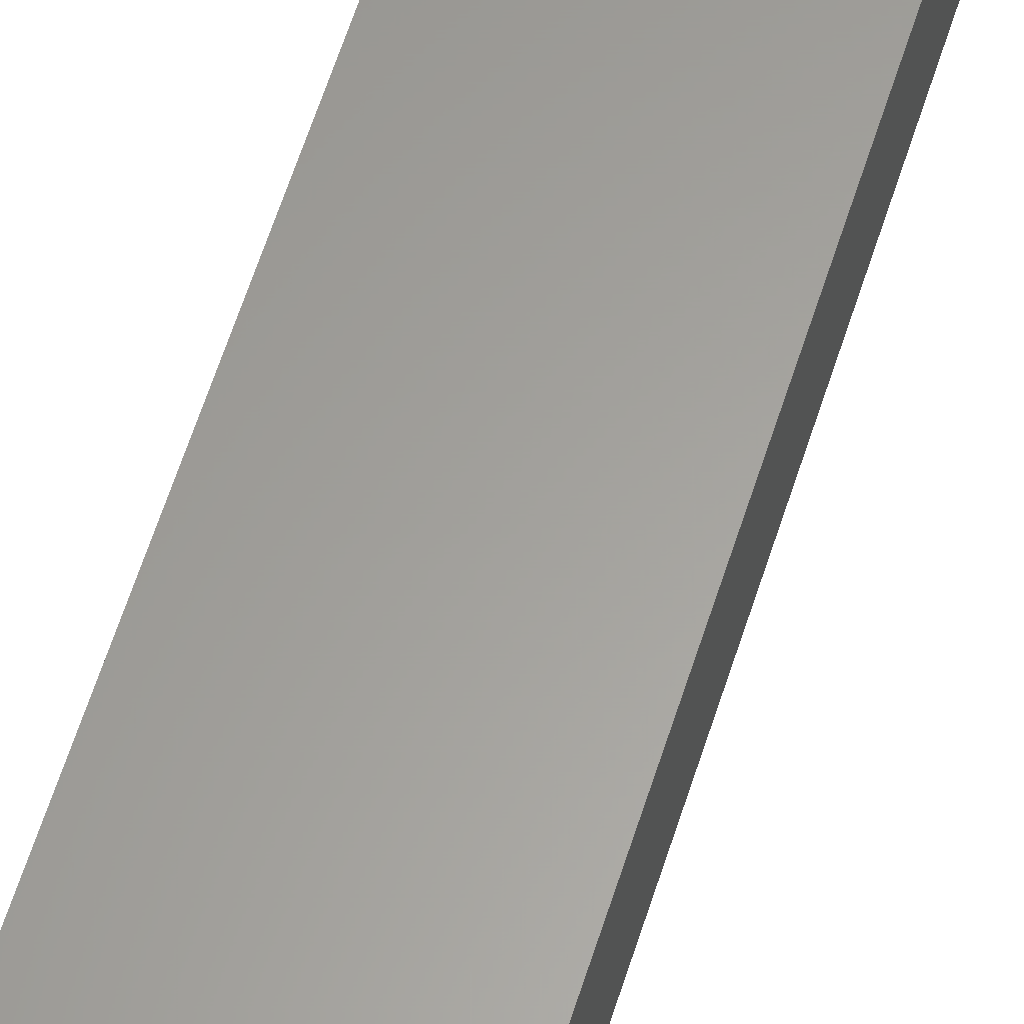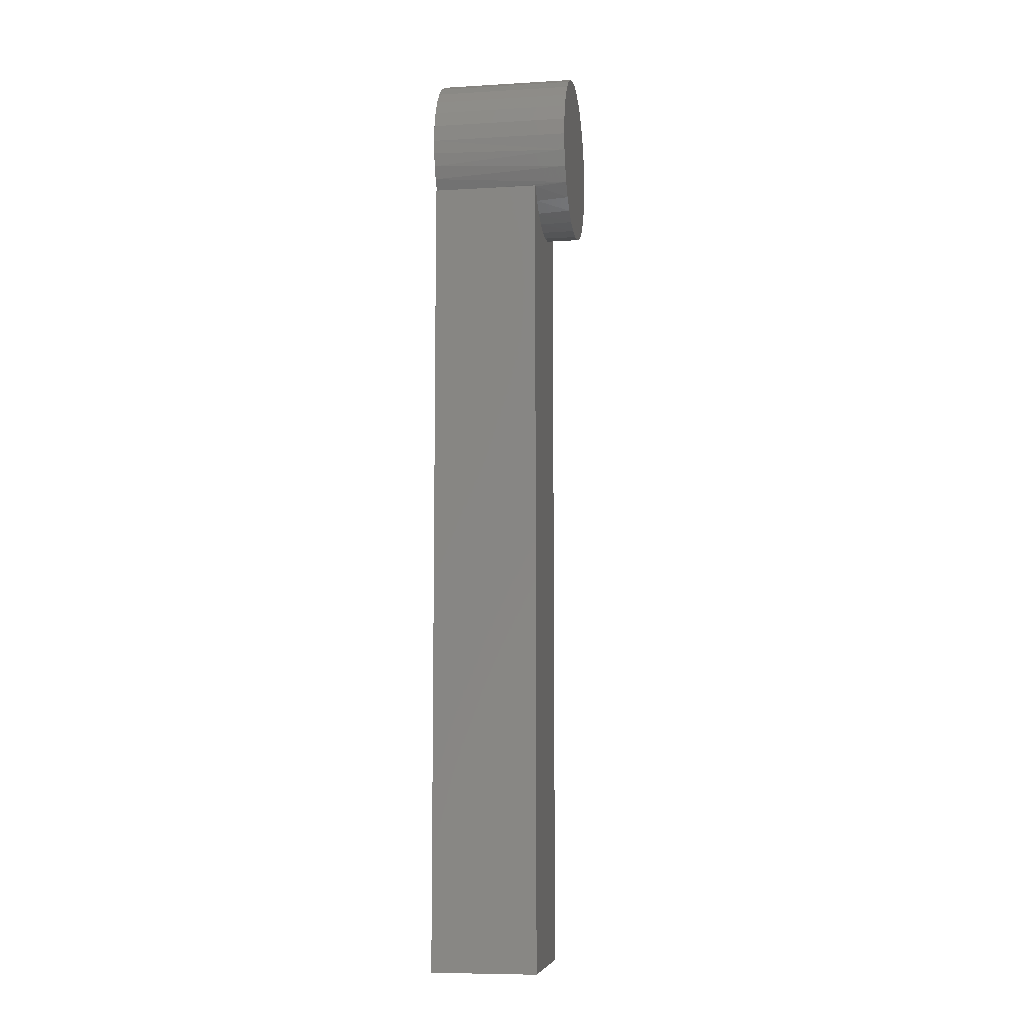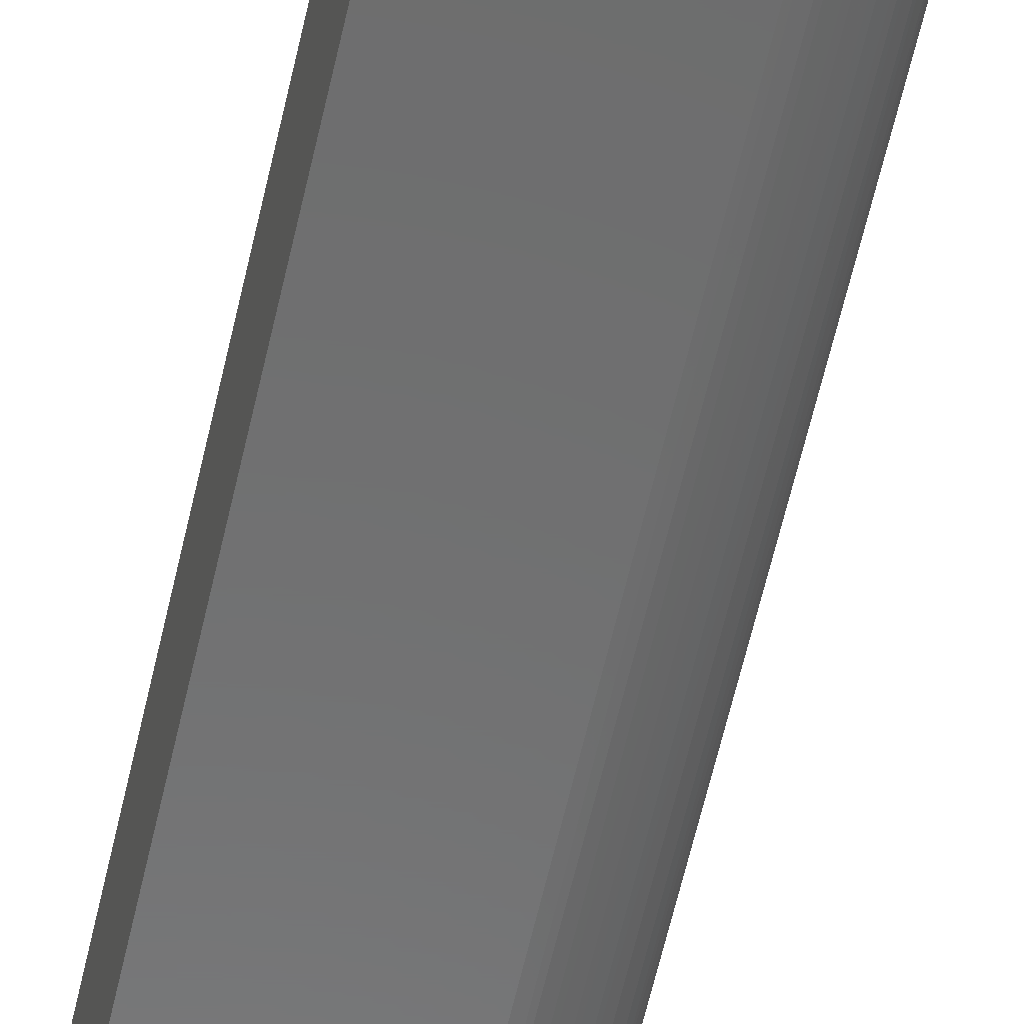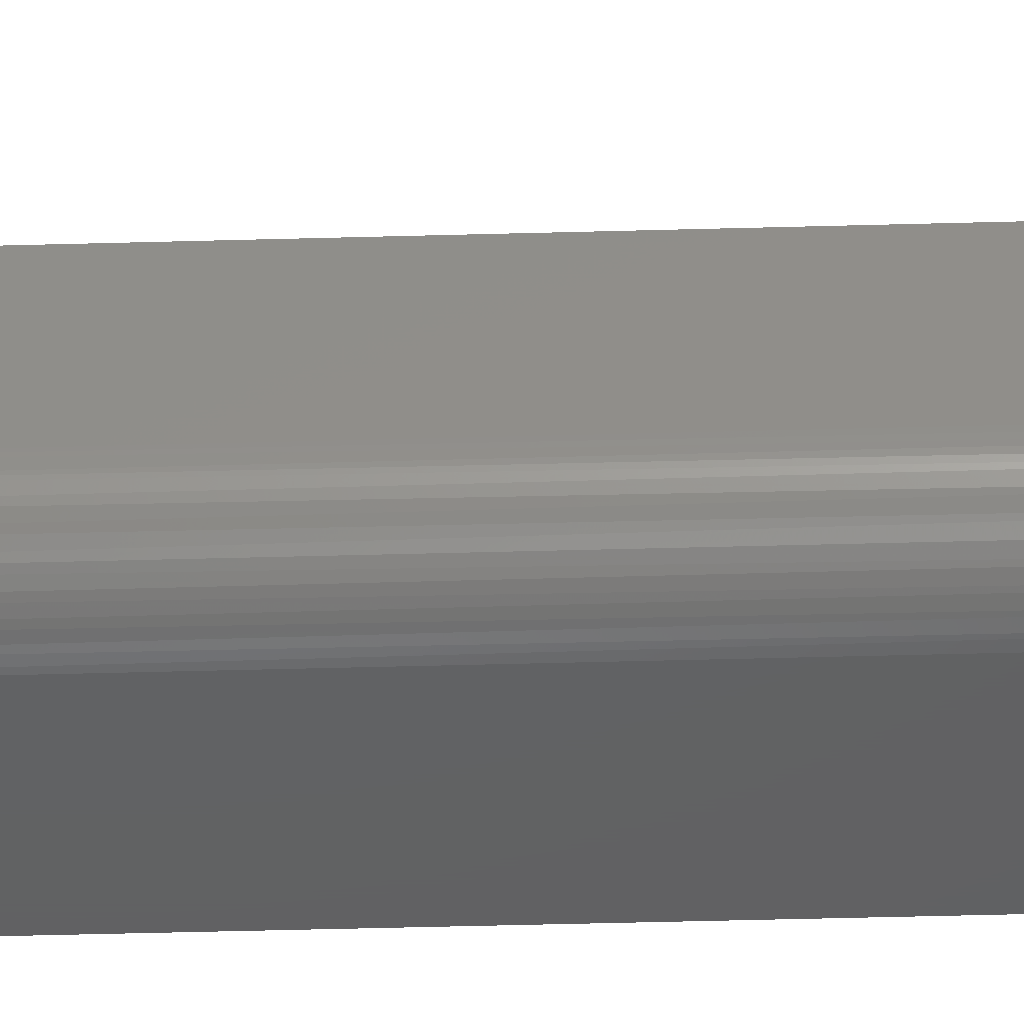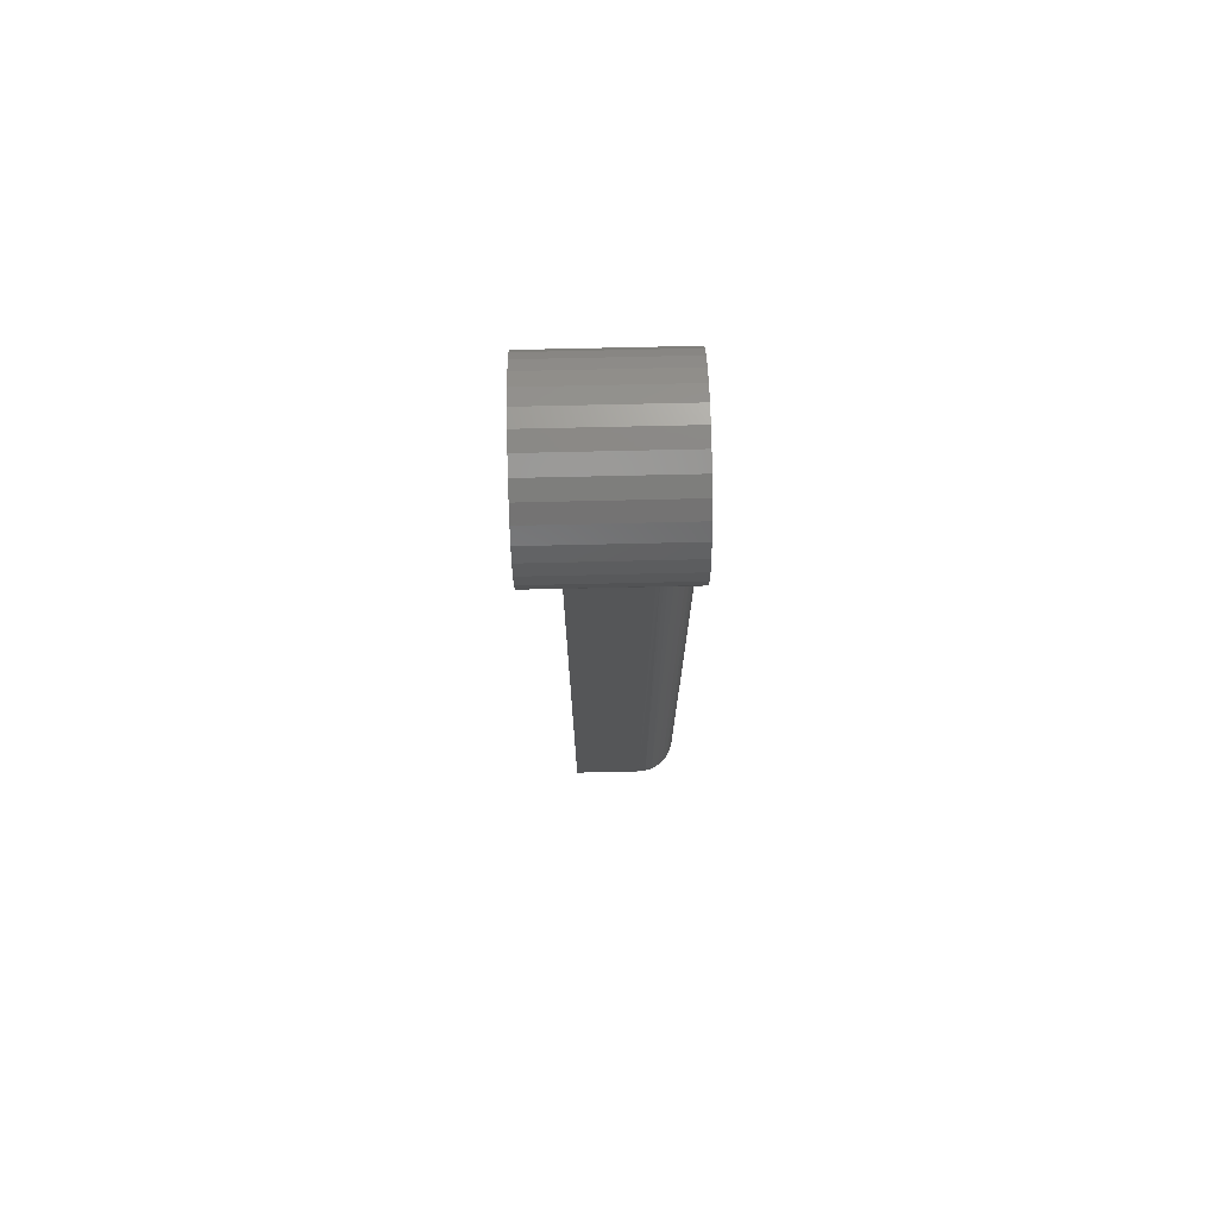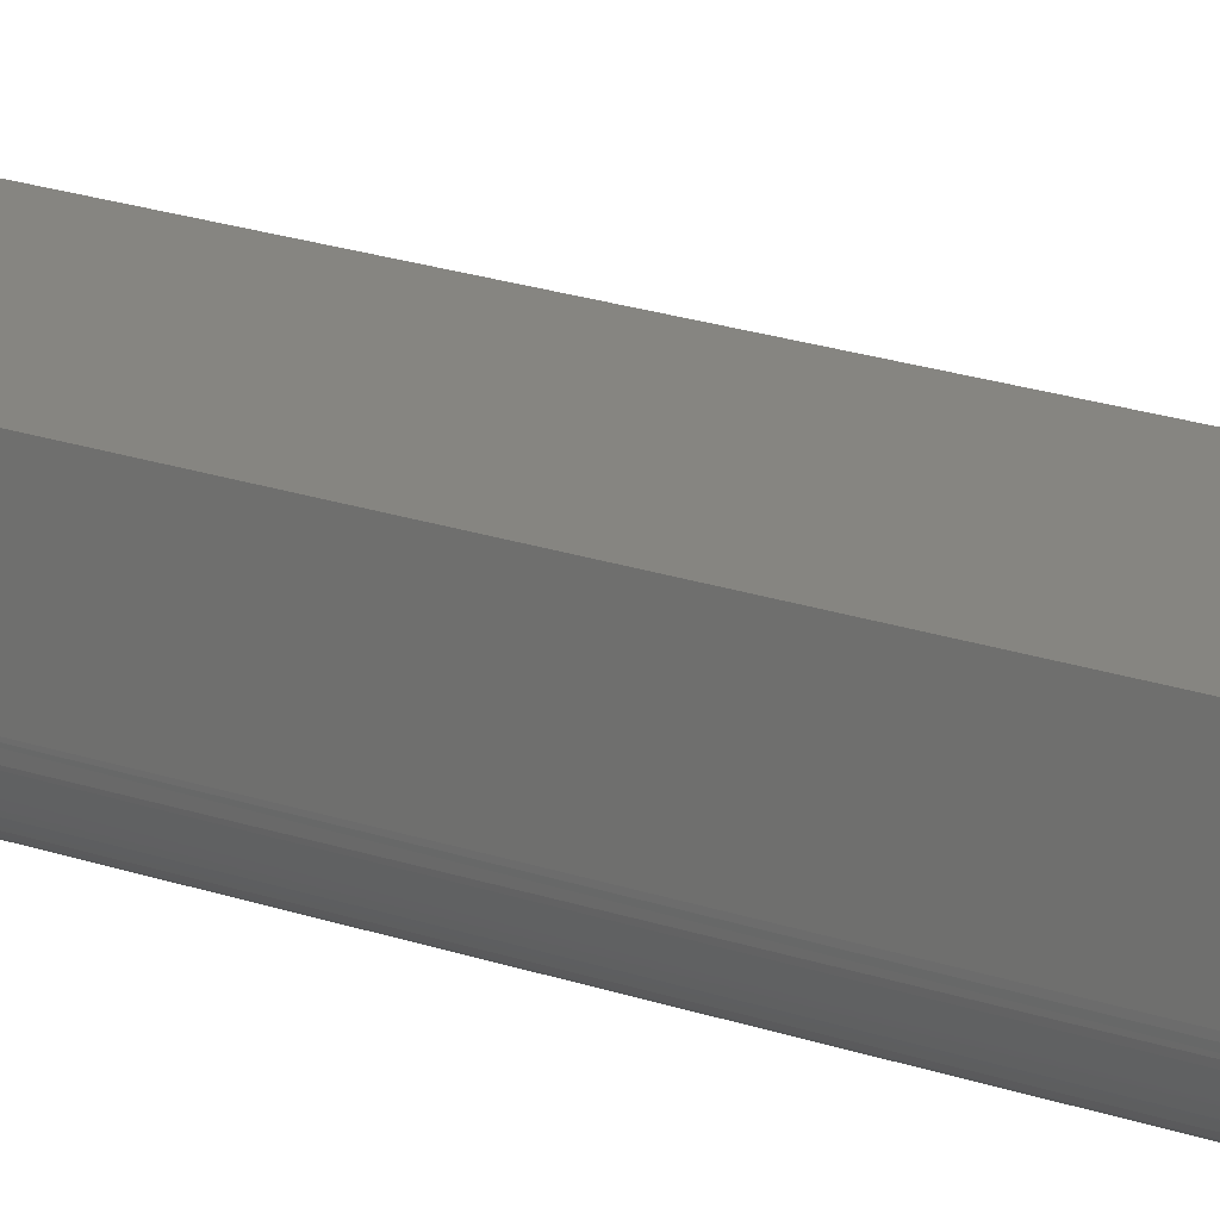
<metadata>
{"format":"stl","ext":"stl","renderer":"f3d","projection":"perspective","resolution":1024,"background":"white","views":[{"elev":61.4,"azim":17.6,"up":"+Z"},{"elev":-8.1,"azim":-80.7,"up":"+Y"},{"elev":-58.5,"azim":-12.4,"up":"+Z"},{"elev":-43.5,"azim":91.9,"up":"+Z"},{"elev":74.8,"azim":88.7,"up":"+Y"},{"elev":20.9,"azim":122.1,"up":"+Z"}]}
</metadata>
<code>
# stl→obj: 97 verts, 190 faces
v 0.03125 -0.4141 -0.08594
v 0.04919 -0.4141 -0.08237
v -0.08594 -0.4141 -0.08594
v 0.04039 -0.4141 -0.08504
v 0.0644 -0.4141 -0.07221
v 0.07023 -0.4141 -0.0651
v 0.07456 -0.4141 -0.057
v -0.08594 -0.4141 0.04531
v 0.07722 -0.4141 -0.04821
v 0.07812 -0.4141 -0.03906
v 0.07812 -0.4141 0.04531
v 0.05729 -0.4141 -0.07804
v 0.07812 0.5709 -0.03906
v 0.07812 0.5709 0.04531
v 0.06403 0.5597 -0.08594
v 0.04826 0.551 -0.08594
v 0.07812 0.5709 -0.08594
v 0.08974 0.5838 -0.08594
v 0.005016 0.755 -0.08594
v 0.02581 0.753 -0.08594
v -0.01578 0.753 -0.08594
v -0.03577 0.7469 -0.08594
v 0.0458 0.7469 -0.08594
v -0.0542 0.7371 -0.08594
v -0.08594 0.5859 -0.08594
v -0.08131 0.5859 -0.08594
v 0.03836 0.5472 -0.08539
v 0.03125 0.5451 -0.08594
v 0.06423 0.7371 -0.08594
v 0.08038 0.7238 -0.08594
v -0.07035 0.7238 -0.08594
v 0.09363 0.7076 -0.08594
v -0.0836 0.7076 -0.08594
v 0.1035 0.6892 -0.08594
v -0.09345 0.6892 -0.08594
v 0.1095 0.6692 -0.08594
v -0.09951 0.6692 -0.08594
v 0.1116 0.6484 -0.08594
v -0.1016 0.6484 -0.08594
v 0.1102 0.6311 -0.08594
v -0.1003 0.6318 -0.08594
v 0.106 0.6143 -0.08594
v -0.09637 0.6156 -0.08594
v 0.09911 0.5984 -0.08594
v -0.09001 0.6002 -0.08594
v -0.0836 0.5892 0.08594
v -0.08131 0.5859 0.04531
v -0.07035 0.5731 0.08594
v -0.06804 0.5708 0.04531
v 0.1095 0.6276 0.08594
v 0.1035 0.6077 0.08594
v 0.09363 0.5892 0.08594
v 0.08038 0.5731 0.08594
v 0.06226 0.5585 0.04531
v 0.06423 0.5598 0.08594
v 0.0458 0.55 0.08594
v 0.04436 0.5494 0.04531
v -0.03577 0.55 0.08594
v -0.0542 0.5598 0.08594
v -0.05217 0.5585 0.04531
v -0.09345 0.6077 0.08594
v -0.09951 0.6276 0.08594
v 0.07798 0.5707 -0.04276
v 0.07755 0.5703 -0.04641
v 0.06443 0.56 -0.07216
v 0.05884 0.5564 -0.07695
v 0.05253 0.553 -0.08083
v 0.04563 0.5499 -0.08368
v 0.07682 0.5697 -0.05005
v 0.07582 0.5688 -0.05357
v 0.07302 0.5664 -0.06033
v 0.0692 0.5634 -0.06657
v 0.1116 0.6484 0.08594
v 0.02506 0.5438 0.04531
v 0.02581 0.5439 0.08594
v 0.005051 0.5419 0.04531
v 0.005016 0.5419 0.08594
v -0.01496 0.5437 0.04531
v -0.01578 0.5439 0.08594
v -0.03427 0.5494 0.04531
v -0.1016 0.6484 0.08594
v -0.09951 0.6692 0.08594
v -0.09345 0.6892 0.08594
v -0.0836 0.7076 0.08594
v -0.07035 0.7238 0.08594
v -0.0542 0.7371 0.08594
v -0.03577 0.7469 0.08594
v -0.01578 0.753 0.08594
v 0.005016 0.755 0.08594
v 0.02581 0.753 0.08594
v 0.0458 0.7469 0.08594
v 0.06423 0.7371 0.08594
v 0.08038 0.7238 0.08594
v 0.09363 0.7076 0.08594
v 0.1035 0.6892 0.08594
v 0.1095 0.6692 0.08594
v -0.08594 0.5859 0.04531
f 1 2 3
f 1 4 2
f 5 6 7
f 8 3 9
f 8 9 10
f 8 10 11
f 9 3 2
f 9 2 12
f 9 12 5
f 9 5 7
f 13 14 10
f 10 14 11
f 15 16 17
f 16 18 17
f 19 20 21
f 22 21 20
f 23 22 20
f 24 22 23
f 25 26 18
f 25 18 16
f 25 16 27
f 25 27 28
f 25 28 1
f 25 1 3
f 23 29 24
f 24 29 30
f 24 30 31
f 31 30 32
f 31 32 33
f 33 32 34
f 33 34 35
f 35 34 36
f 35 36 37
f 37 36 38
f 37 38 39
f 39 38 40
f 39 40 41
f 41 40 42
f 41 42 43
f 43 42 44
f 43 44 45
f 45 44 18
f 45 18 26
f 26 46 45
f 26 47 46
f 47 48 46
f 47 49 48
f 50 51 42
f 44 42 51
f 51 52 44
f 44 52 18
f 18 52 53
f 54 55 56
f 54 56 57
f 58 59 60
f 49 60 59
f 59 48 49
f 46 61 45
f 43 45 61
f 61 62 43
f 13 63 18
f 18 63 64
f 15 65 66
f 15 66 67
f 15 67 16
f 67 68 16
f 16 68 27
f 14 13 18
f 14 18 53
f 14 53 55
f 14 55 54
f 17 18 64
f 17 64 69
f 17 69 70
f 17 70 71
f 17 71 72
f 17 72 65
f 17 65 15
f 38 73 40
f 40 73 50
f 40 50 42
f 57 56 74
f 74 56 75
f 74 75 76
f 76 75 77
f 76 77 78
f 78 77 79
f 78 79 80
f 80 79 58
f 80 58 60
f 81 39 62
f 62 39 41
f 62 41 43
f 39 81 37
f 37 81 82
f 37 82 35
f 35 82 83
f 35 83 33
f 33 83 84
f 33 84 31
f 31 84 85
f 31 85 24
f 24 85 86
f 24 86 22
f 22 86 87
f 22 87 21
f 21 87 88
f 21 88 19
f 19 88 89
f 19 89 20
f 20 89 90
f 20 90 23
f 23 90 91
f 23 91 29
f 29 91 92
f 29 92 30
f 30 92 93
f 30 93 32
f 32 93 94
f 32 94 34
f 34 94 95
f 34 95 36
f 36 95 96
f 36 96 38
f 38 96 73
f 1 27 4
f 1 28 27
f 71 70 7
f 7 6 71
f 71 6 72
f 72 6 5
f 72 5 65
f 66 65 5
f 5 12 66
f 67 66 12
f 12 2 67
f 68 67 2
f 2 4 68
f 68 4 27
f 10 9 64
f 10 64 63
f 10 63 13
f 9 7 70
f 9 70 69
f 9 69 64
f 97 25 8
f 8 25 3
f 11 14 54
f 11 54 57
f 11 57 74
f 11 74 76
f 11 76 8
f 8 76 78
f 8 78 80
f 8 80 60
f 8 60 49
f 8 49 47
f 8 47 97
f 25 97 26
f 26 97 47
f 88 90 89
f 90 88 87
f 90 87 91
f 91 87 86
f 91 86 92
f 55 58 56
f 56 58 79
f 56 79 75
f 75 79 77
f 92 86 93
f 93 86 85
f 93 85 94
f 94 85 84
f 94 84 95
f 95 84 83
f 95 83 96
f 96 83 82
f 96 82 73
f 73 82 81
f 73 81 50
f 50 81 62
f 50 62 51
f 51 62 61
f 51 61 52
f 52 61 46
f 52 46 53
f 53 46 48
f 53 48 55
f 55 48 59
f 55 59 58

</code>
